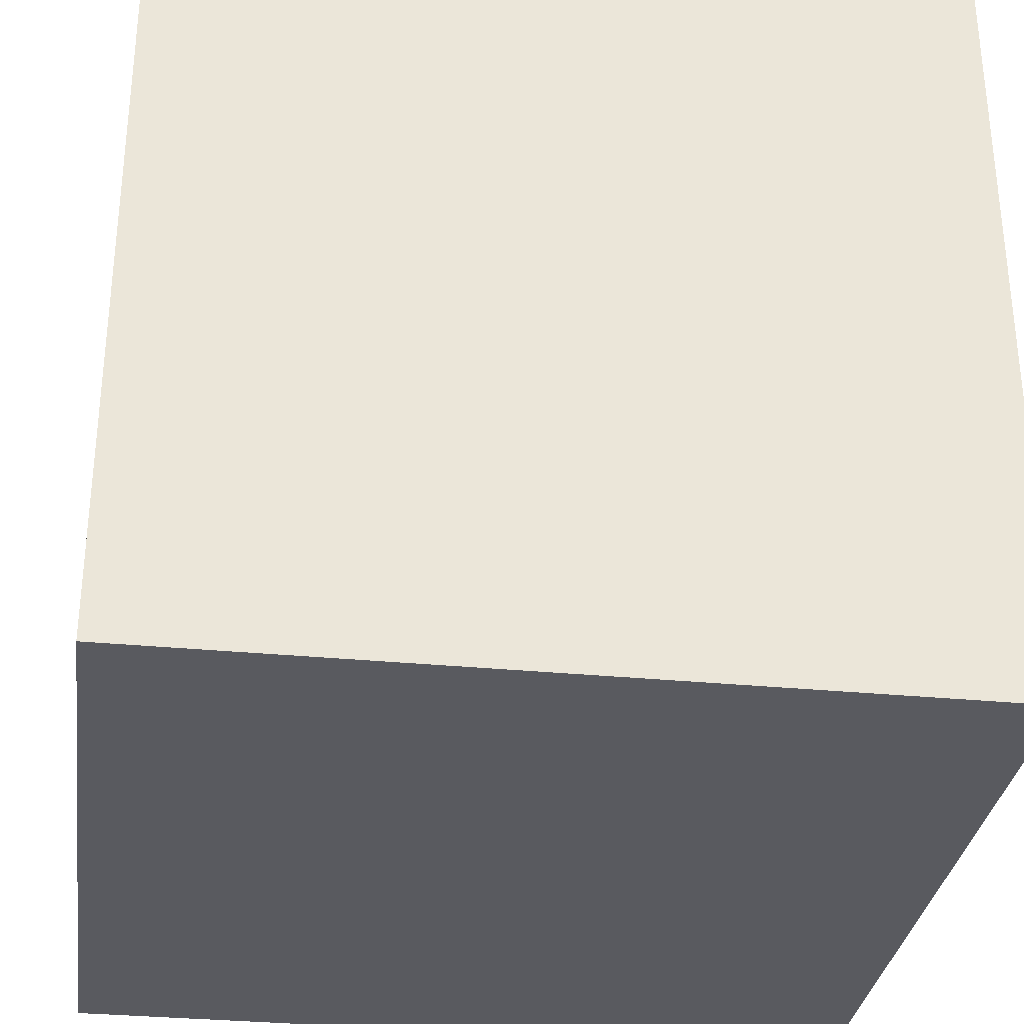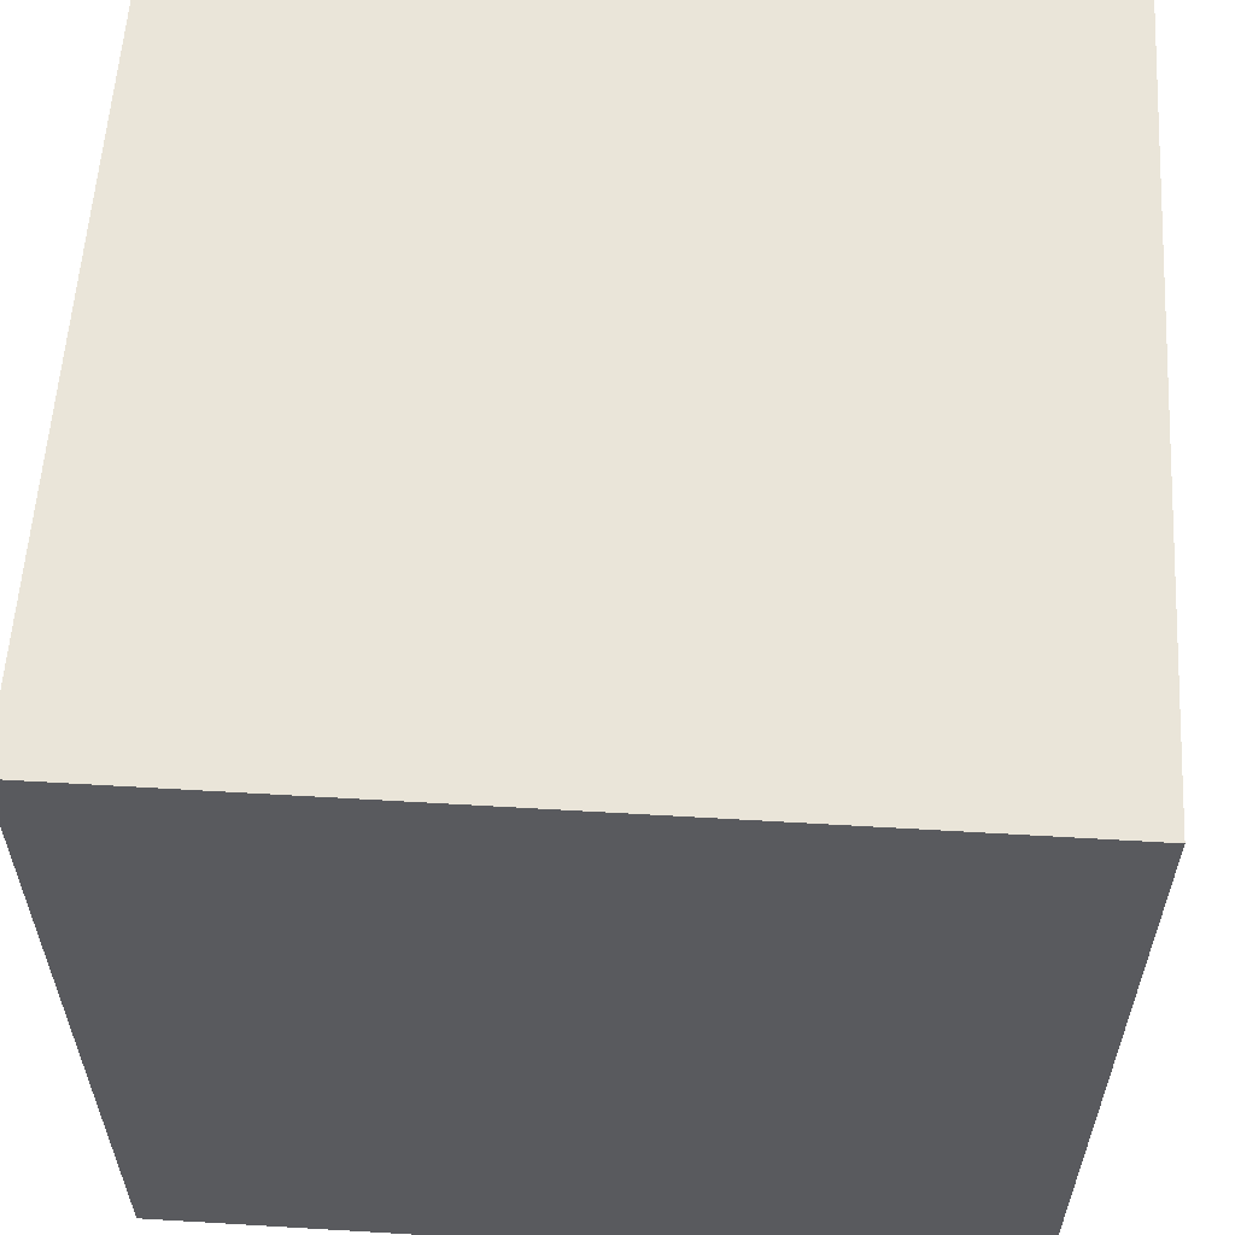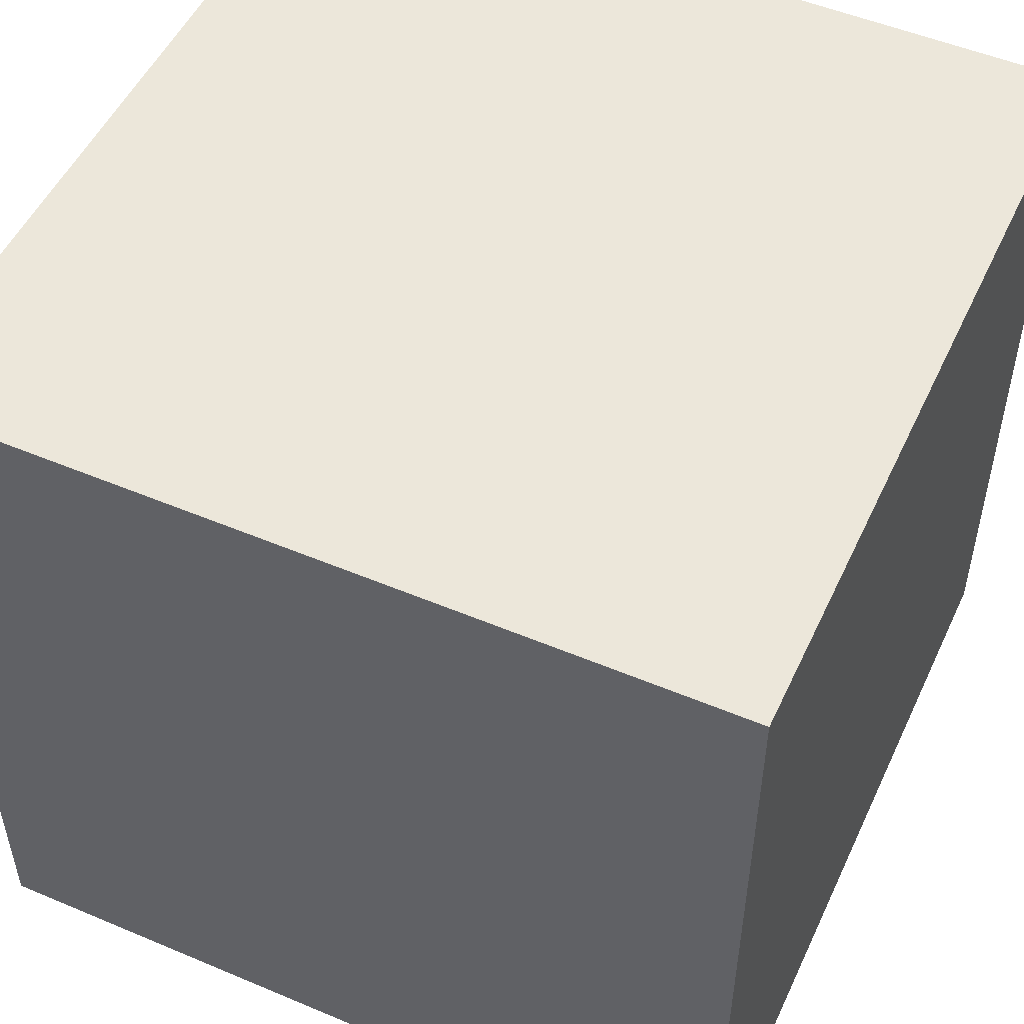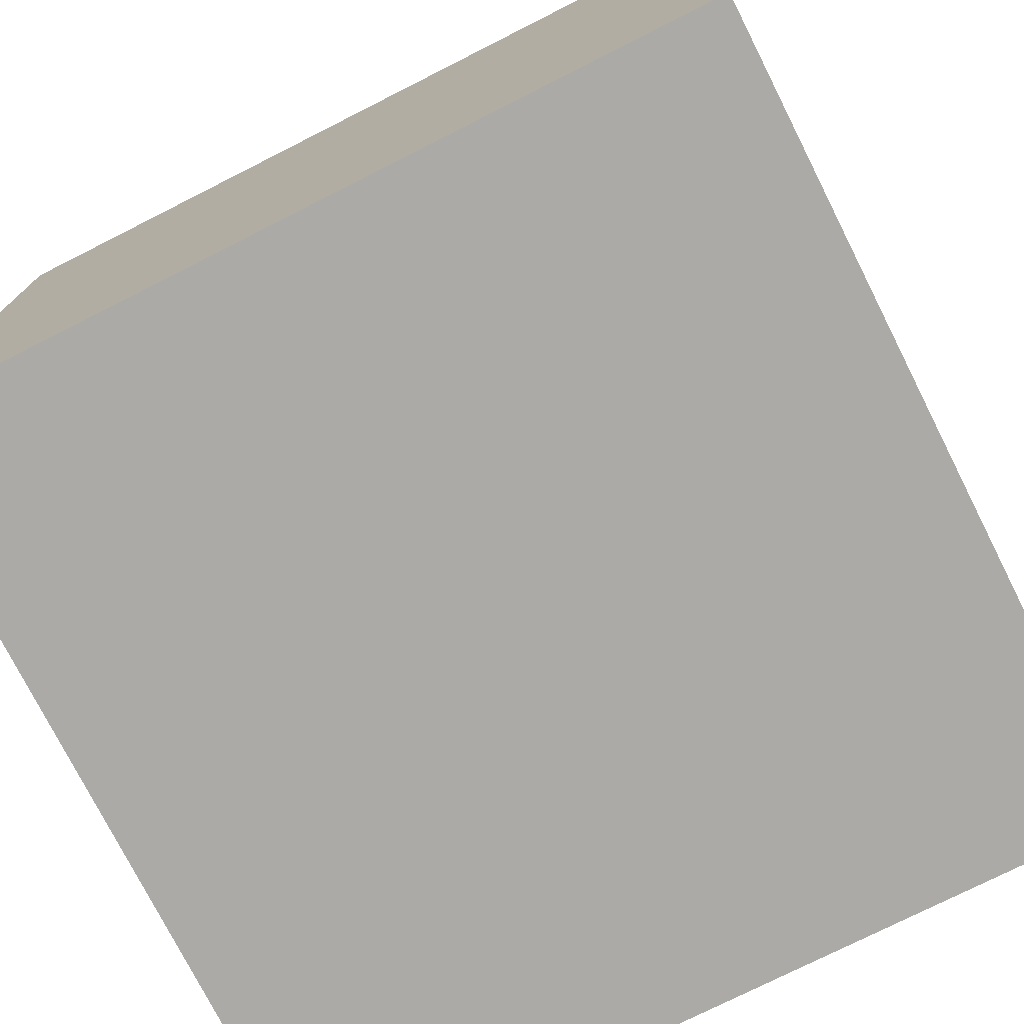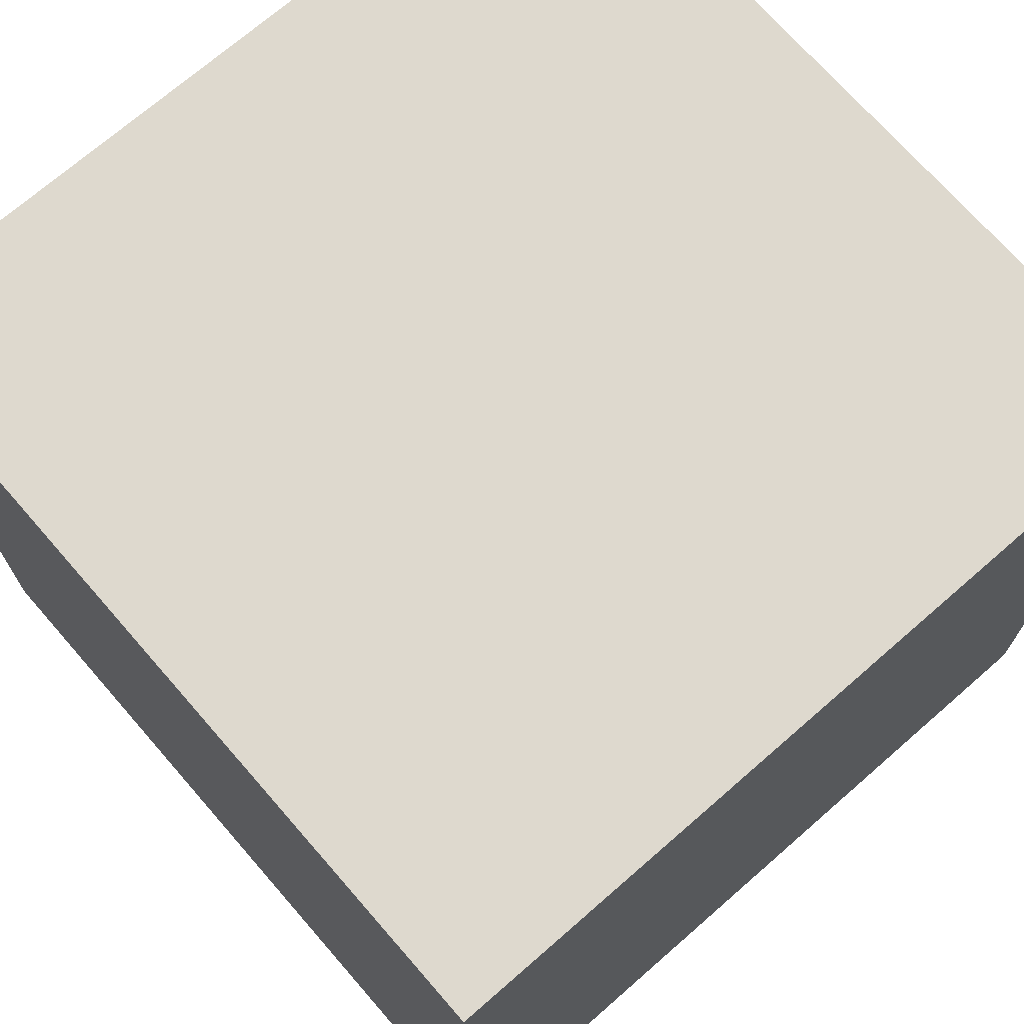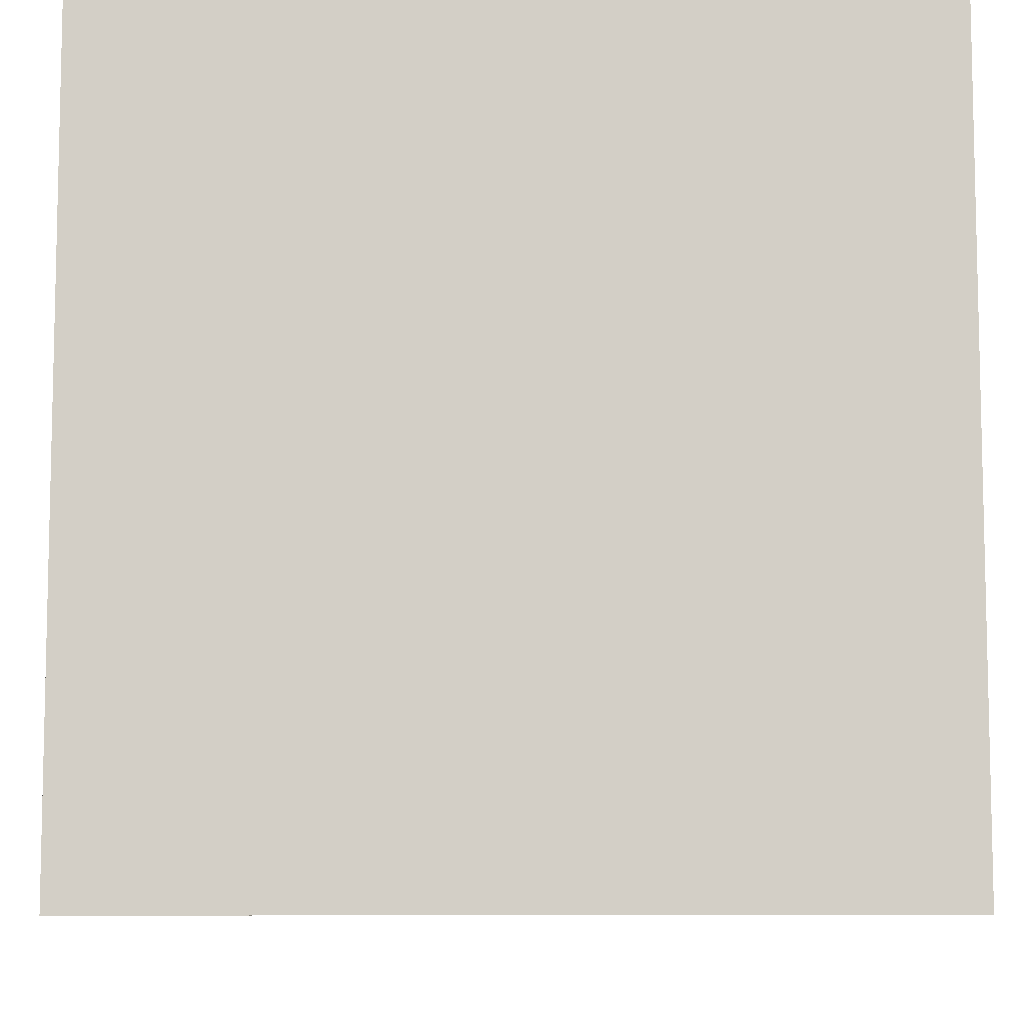
<metadata>
{"format":"obj","ext":"obj","renderer":"f3d","projection":"perspective","resolution":1024,"background":"white","views":[{"elev":-31.9,"azim":82.2,"up":"+Z"},{"elev":58.2,"azim":3.5,"up":"+Z"},{"elev":51.4,"azim":114.6,"up":"+Y"},{"elev":-75.8,"azim":-153.2,"up":"+Z"},{"elev":71.4,"azim":48.9,"up":"+Y"},{"elev":-8.3,"azim":179.3,"up":"+Z"}]}
</metadata>
<code>
o Cube
v -4.948 4.948 4.948
v -4.948 4.948 -4.948
v 4.948 4.948 -4.948
v 4.948 4.948 4.948
v -4.948 -4.948 4.948
v -4.948 -4.948 -4.948
v 4.948 -4.948 -4.948
v 4.948 -4.948 4.948
f 1 2 3 4
f 5 8 7 6
f 1 5 6 2
f 2 6 7 3
f 3 7 8 4
f 5 1 4 8

</code>
